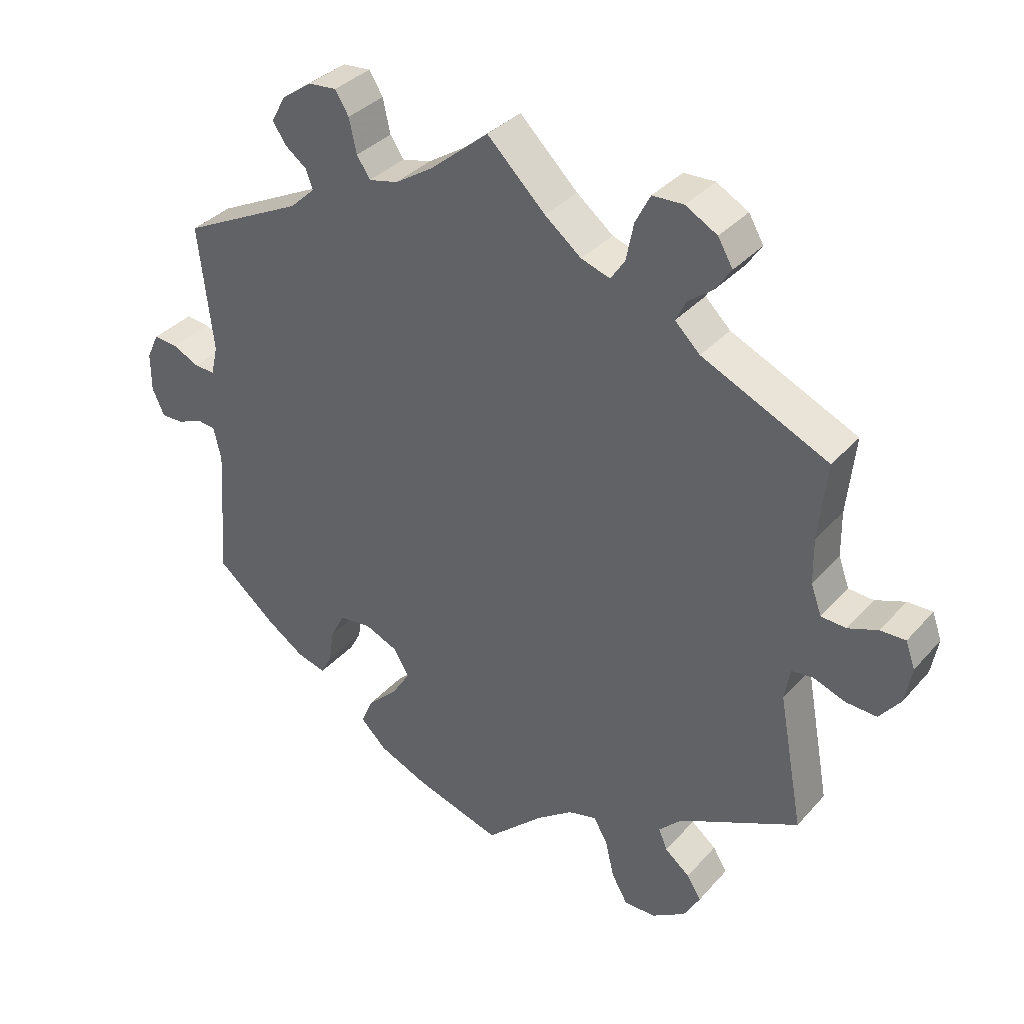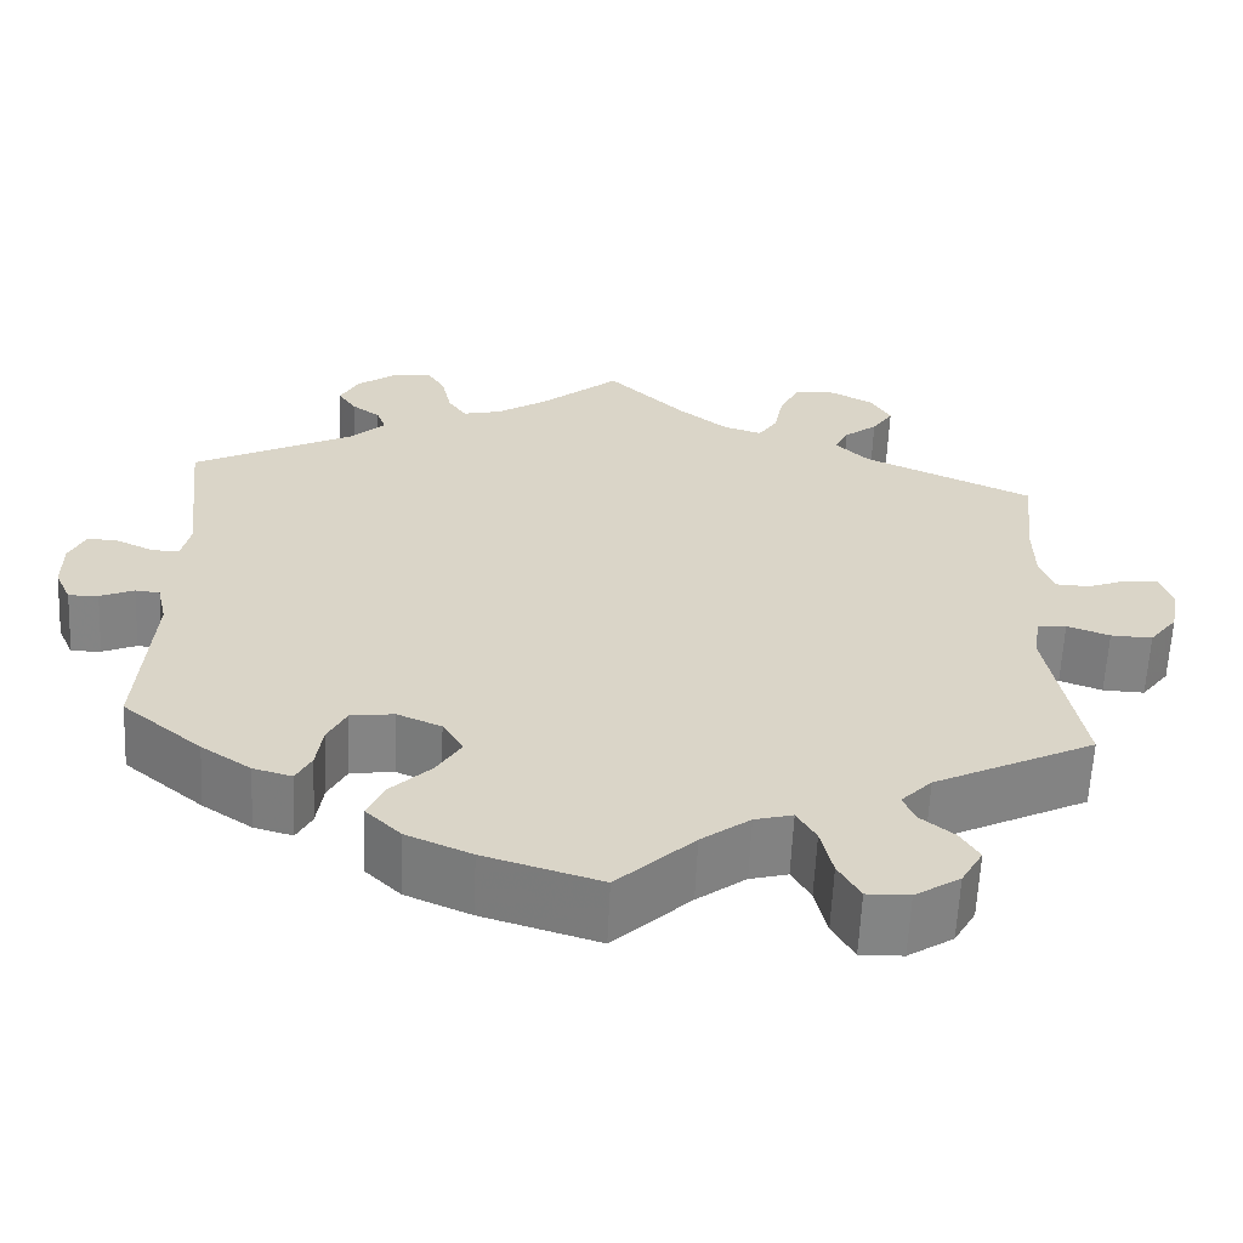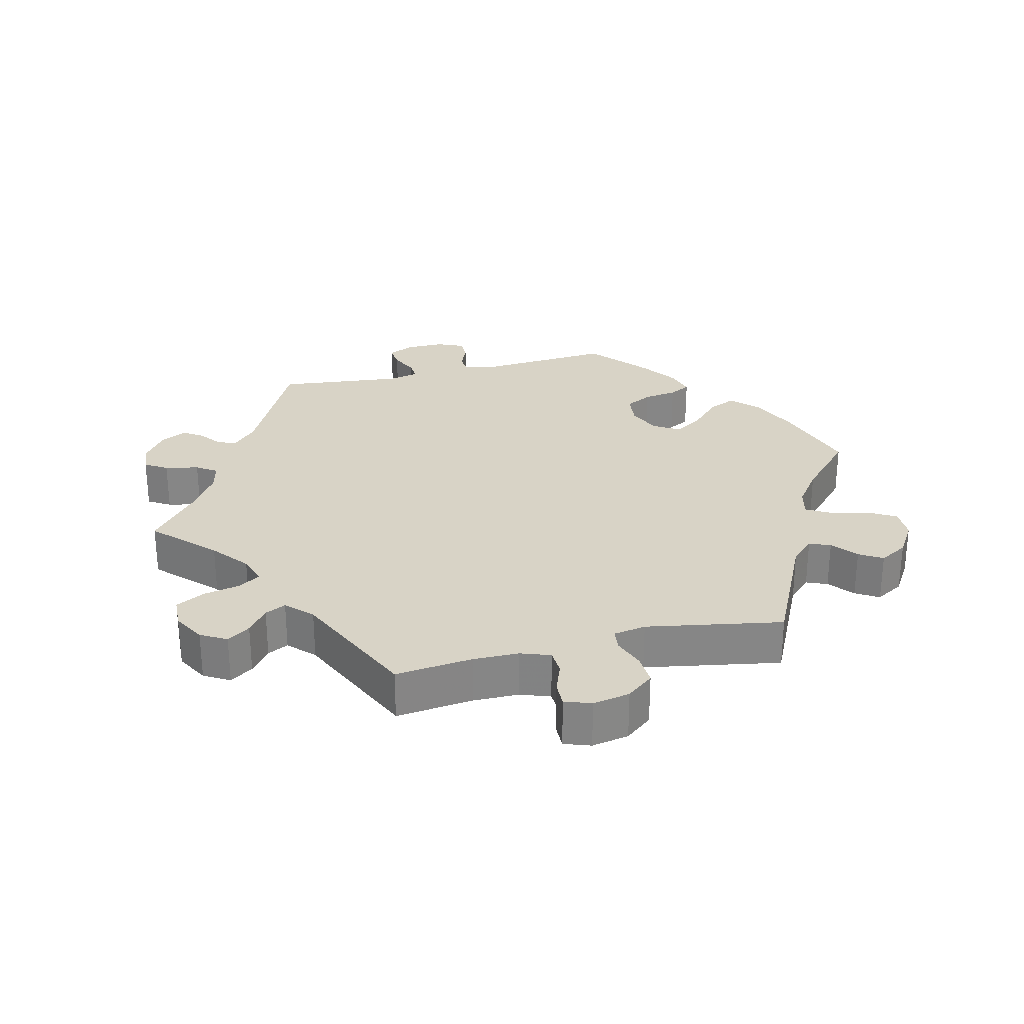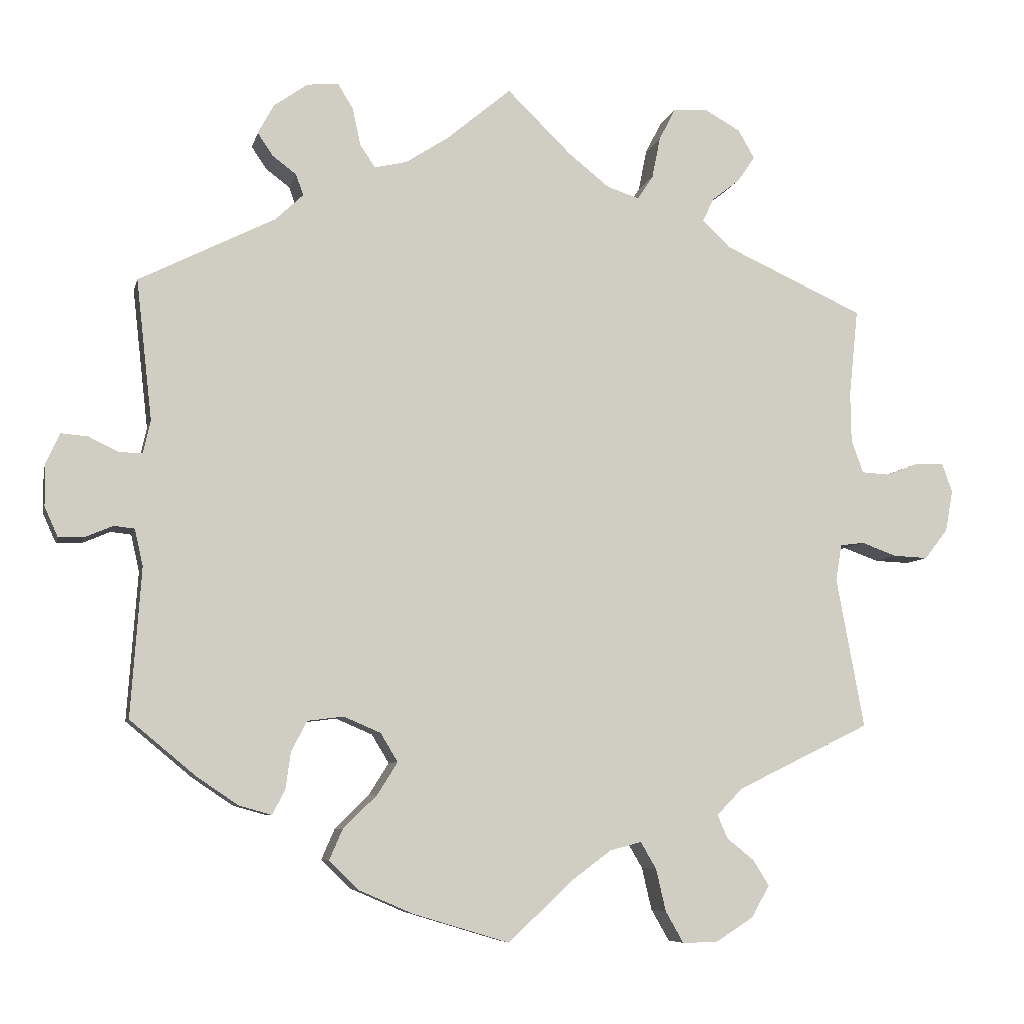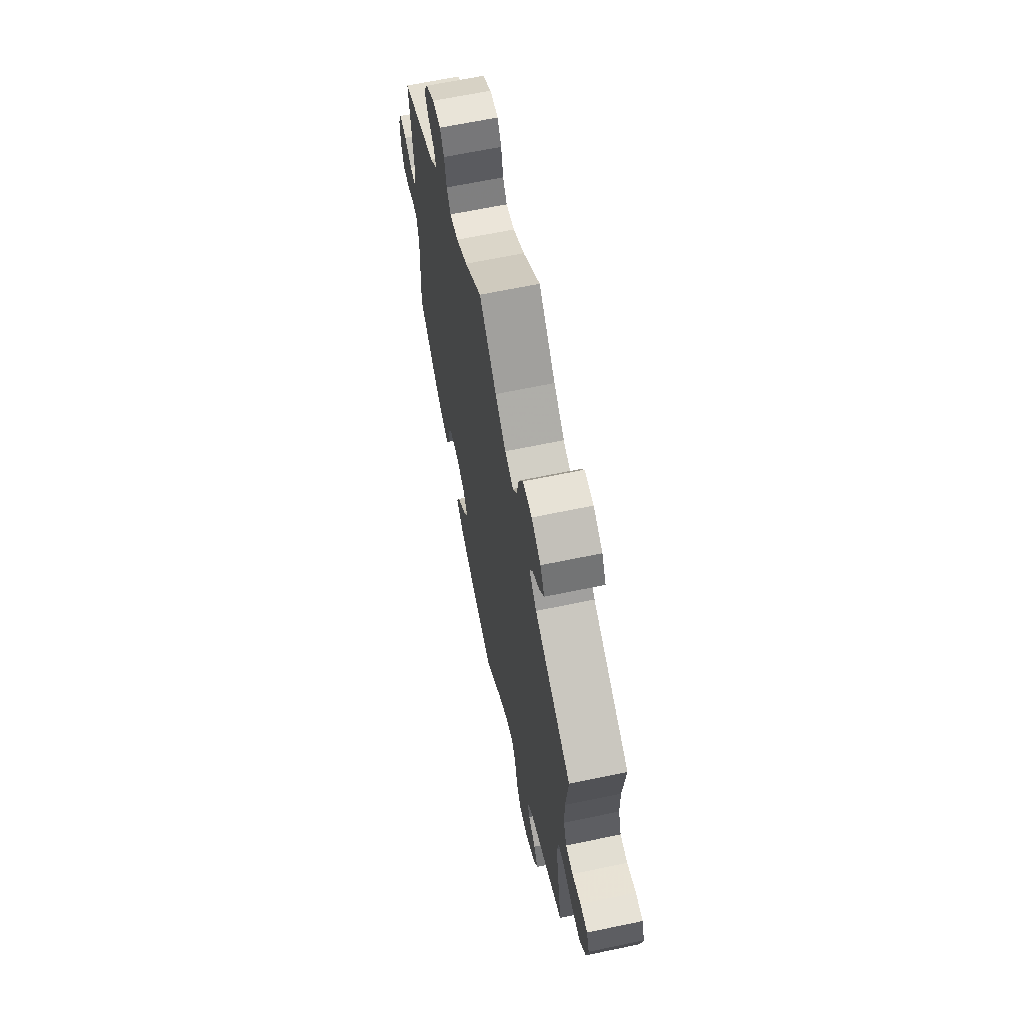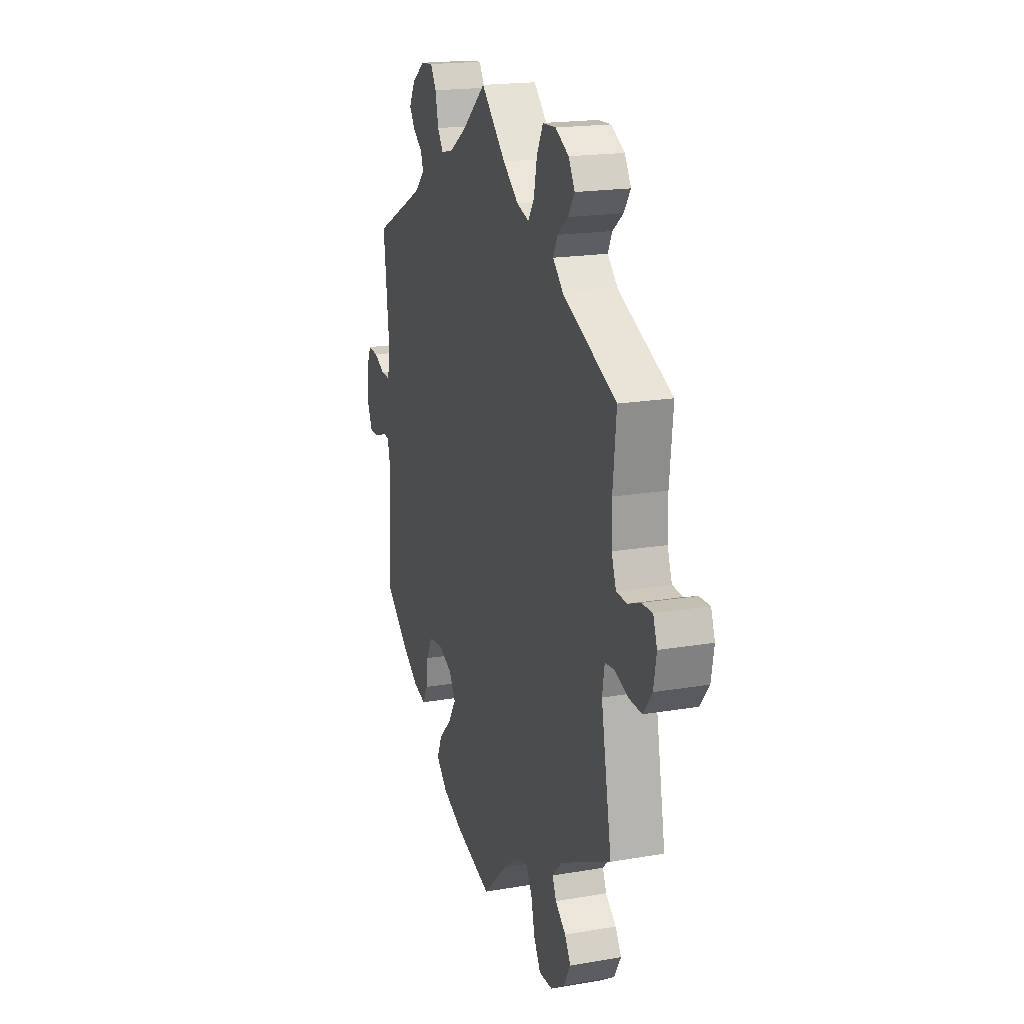
<metadata>
{"format":"obj","ext":"obj","renderer":"f3d","projection":"perspective","resolution":1024,"background":"white","views":[{"elev":35.4,"azim":35.4,"up":"+Z"},{"elev":-61.2,"azim":-2.6,"up":"+Z"},{"elev":28.2,"azim":76.0,"up":"+Y"},{"elev":-7.1,"azim":-12.7,"up":"+Z"},{"elev":65.0,"azim":78.1,"up":"+Z"},{"elev":18.7,"azim":71.8,"up":"+Z"}]}
</metadata>
<code>
v -0.487 0.07 -0.09
v -0.498 0.07 -0.041
v -0.525 0.07 -0.038
v -0.563 0.07 -0.054
v -0.596 0.07 -0.055
v -0.614 0.07 -0.015
v -0.614 0.07 0.042
v -0.596 0.07 0.081
v -0.56 0.07 0.078
v -0.521 0.07 0.059
v -0.49 0.07 0.058
v -0.48 0.07 0.102
v -0.501 0.07 0.289
v -0.32 0.07 0.38
v -0.283 0.07 0.415
v -0.293 0.07 0.443
v -0.325 0.07 0.467
v -0.345 0.07 0.497
v -0.324 0.07 0.536
v -0.279 0.07 0.568
v -0.237 0.07 0.572
v -0.217 0.07 0.539
v -0.206 0.07 0.489
v -0.186 0.07 0.459
v -0.143 0.07 0.469
v -0.086 0.07 0.506
v 0 0.07 0.578
v 0.086 0.07 0.494
v 0.14 0.07 0.451
v 0.183 0.07 0.437
v 0.204 0.07 0.469
v 0.215 0.07 0.524
v 0.237 0.07 0.567
v 0.283 0.07 0.569
v 0.33 0.07 0.543
v 0.352 0.07 0.505
v 0.329 0.07 0.471
v 0.292 0.07 0.442
v 0.277 0.07 0.411
v 0.314 0.07 0.375
v 0.501 0.07 0.29
v 0.489 0.07 0.175
v 0.49 0.07 0.108
v 0.506 0.07 0.064
v 0.543 0.07 0.062
v 0.587 0.07 0.079
v 0.624 0.07 0.08
v 0.638 0.07 0.041
v 0.628 0.07 -0.014
v 0.597 0.07 -0.054
v 0.551 0.07 -0.052
v 0.504 0.07 -0.035
v 0.472 0.07 -0.039
v 0.464 0.07 -0.087
v 0.501 0.07 -0.288
v 0.323 0.07 -0.375
v 0.289 0.07 -0.41
v 0.302 0.07 -0.441
v 0.339 0.07 -0.471
v 0.36 0.07 -0.505
v 0.336 0.07 -0.547
v 0.286 0.07 -0.579
v 0.239 0.07 -0.58
v 0.215 0.07 -0.538
v 0.202 0.07 -0.482
v 0.181 0.07 -0.446
v 0.139 0.07 -0.457
v 0.085 0.07 -0.497
v 0 0.07 -0.577
v -0.129 0.07 -0.538
v -0.201 0.07 -0.507
v -0.24 0.07 -0.469
v -0.222 0.07 -0.428
v -0.177 0.07 -0.384
v -0.15 0.07 -0.341
v -0.173 0.07 -0.303
v -0.222 0.07 -0.282
v -0.27 0.07 -0.288
v -0.291 0.07 -0.328
v -0.298 0.07 -0.378
v -0.315 0.07 -0.41
v -0.358 0.07 -0.398
v -0.413 0.07 -0.361
v -0.501 0.07 -0.288
v -0.487 0 -0.09
v -0.498 0 -0.041
v -0.525 0 -0.038
v -0.563 0 -0.054
v -0.596 0 -0.055
v -0.614 0 -0.015
v -0.614 0 0.042
v -0.596 0 0.081
v -0.56 0 0.078
v -0.521 0 0.059
v -0.49 0 0.058
v -0.48 0 0.102
v -0.501 0 0.289
v -0.32 0 0.38
v -0.283 0 0.415
v -0.293 0 0.443
v -0.325 0 0.467
v -0.345 0 0.497
v -0.324 0 0.536
v -0.279 0 0.568
v -0.237 0 0.572
v -0.217 0 0.539
v -0.206 0 0.489
v -0.186 0 0.459
v -0.143 0 0.469
v -0.086 0 0.506
v 0 0 0.578
v 0.086 0 0.494
v 0.14 0 0.451
v 0.183 0 0.437
v 0.204 0 0.469
v 0.215 0 0.524
v 0.237 0 0.567
v 0.283 0 0.569
v 0.33 0 0.543
v 0.352 0 0.505
v 0.329 0 0.471
v 0.292 0 0.442
v 0.277 0 0.411
v 0.314 0 0.375
v 0.501 0 0.29
v 0.489 0 0.175
v 0.49 0 0.108
v 0.506 0 0.064
v 0.543 0 0.062
v 0.587 0 0.079
v 0.624 0 0.08
v 0.638 0 0.041
v 0.628 0 -0.014
v 0.597 0 -0.054
v 0.551 0 -0.052
v 0.504 0 -0.035
v 0.472 0 -0.039
v 0.464 0 -0.087
v 0.501 0 -0.288
v 0.323 0 -0.375
v 0.289 0 -0.41
v 0.302 0 -0.441
v 0.339 0 -0.471
v 0.36 0 -0.505
v 0.336 0 -0.547
v 0.286 0 -0.579
v 0.239 0 -0.58
v 0.215 0 -0.538
v 0.202 0 -0.482
v 0.181 0 -0.446
v 0.139 0 -0.457
v 0.085 0 -0.497
v 0 0 -0.577
v -0.129 0 -0.538
v -0.201 0 -0.507
v -0.24 0 -0.469
v -0.222 0 -0.428
v -0.177 0 -0.384
v -0.15 0 -0.341
v -0.173 0 -0.303
v -0.222 0 -0.282
v -0.27 0 -0.288
v -0.291 0 -0.328
v -0.298 0 -0.378
v -0.315 0 -0.41
v -0.358 0 -0.398
v -0.413 0 -0.361
v -0.501 0 -0.288
f 83 84 1
f 82 83 1 2
f 79 80 81 82
f 78 79 82 2
f 77 78 2
f 76 77 2
f 71 72 73 74
f 71 74 75
f 68 69 70 71
f 67 68 71 75
f 66 67 75 76
f 62 63 64 65
f 62 65 66
f 61 62 66
f 58 59 60 61
f 57 58 61 66
f 56 57 66 76
f 54 55 56 76
f 49 50 51 52
f 49 52 53
f 48 49 53
f 45 46 47 48
f 44 45 48 53
f 43 44 53
f 42 43 53 54
f 40 41 42
f 39 40 42 54
f 35 36 37 38
f 35 38 39
f 34 35 39
f 31 32 33 34
f 30 31 34 39
f 26 27 28
f 25 26 28 29
f 24 25 29 30
f 20 21 22 23
f 20 23 24
f 19 20 24
f 16 17 18 19
f 15 16 19 24
f 14 15 24 30
f 12 13 14 30
f 7 8 9 10
f 7 10 11
f 6 7 11
f 3 4 5 6
f 2 3 6 11
f 30 39 54 76
f 12 30 76
f 2 11 12 76
f 85 168 167
f 86 85 167 166
f 166 165 164 163
f 86 166 163 162
f 86 162 161
f 86 161 160
f 158 157 156 155
f 159 158 155
f 155 154 153 152
f 159 155 152 151
f 160 159 151 150
f 149 148 147 146
f 150 149 146
f 150 146 145
f 145 144 143 142
f 150 145 142 141
f 160 150 141 140
f 160 140 139 138
f 136 135 134 133
f 137 136 133
f 137 133 132
f 132 131 130 129
f 137 132 129 128
f 137 128 127
f 138 137 127 126
f 126 125 124
f 138 126 124 123
f 122 121 120 119
f 123 122 119
f 123 119 118
f 118 117 116 115
f 123 118 115 114
f 112 111 110
f 113 112 110 109
f 114 113 109 108
f 107 106 105 104
f 108 107 104
f 108 104 103
f 103 102 101 100
f 108 103 100 99
f 114 108 99 98
f 114 98 97 96
f 94 93 92 91
f 95 94 91
f 95 91 90
f 90 89 88 87
f 95 90 87 86
f 160 138 123 114
f 160 114 96
f 160 96 95 86
f 1 85 86 2
f 2 86 87 3
f 3 87 88 4
f 4 88 89 5
f 5 89 90 6
f 6 90 91 7
f 7 91 92 8
f 8 92 93 9
f 9 93 94 10
f 10 94 95 11
f 11 95 96 12
f 12 96 97 13
f 13 97 98 14
f 14 98 99 15
f 15 99 100 16
f 16 100 101 17
f 17 101 102 18
f 18 102 103 19
f 19 103 104 20
f 20 104 105 21
f 21 105 106 22
f 22 106 107 23
f 23 107 108 24
f 24 108 109 25
f 25 109 110 26
f 26 110 111 27
f 27 111 112 28
f 28 112 113 29
f 29 113 114 30
f 30 114 115 31
f 31 115 116 32
f 32 116 117 33
f 33 117 118 34
f 34 118 119 35
f 35 119 120 36
f 36 120 121 37
f 37 121 122 38
f 38 122 123 39
f 39 123 124 40
f 40 124 125 41
f 41 125 126 42
f 42 126 127 43
f 43 127 128 44
f 44 128 129 45
f 45 129 130 46
f 46 130 131 47
f 47 131 132 48
f 48 132 133 49
f 49 133 134 50
f 50 134 135 51
f 51 135 136 52
f 52 136 137 53
f 53 137 138 54
f 54 138 139 55
f 55 139 140 56
f 56 140 141 57
f 57 141 142 58
f 58 142 143 59
f 59 143 144 60
f 60 144 145 61
f 61 145 146 62
f 62 146 147 63
f 63 147 148 64
f 64 148 149 65
f 65 149 150 66
f 66 150 151 67
f 67 151 152 68
f 68 152 153 69
f 69 153 154 70
f 70 154 155 71
f 71 155 156 72
f 72 156 157 73
f 73 157 158 74
f 74 158 159 75
f 75 159 160 76
f 76 160 161 77
f 77 161 162 78
f 78 162 163 79
f 79 163 164 80
f 80 164 165 81
f 81 165 166 82
f 82 166 167 83
f 83 167 168 84
f 84 168 85 1

</code>
